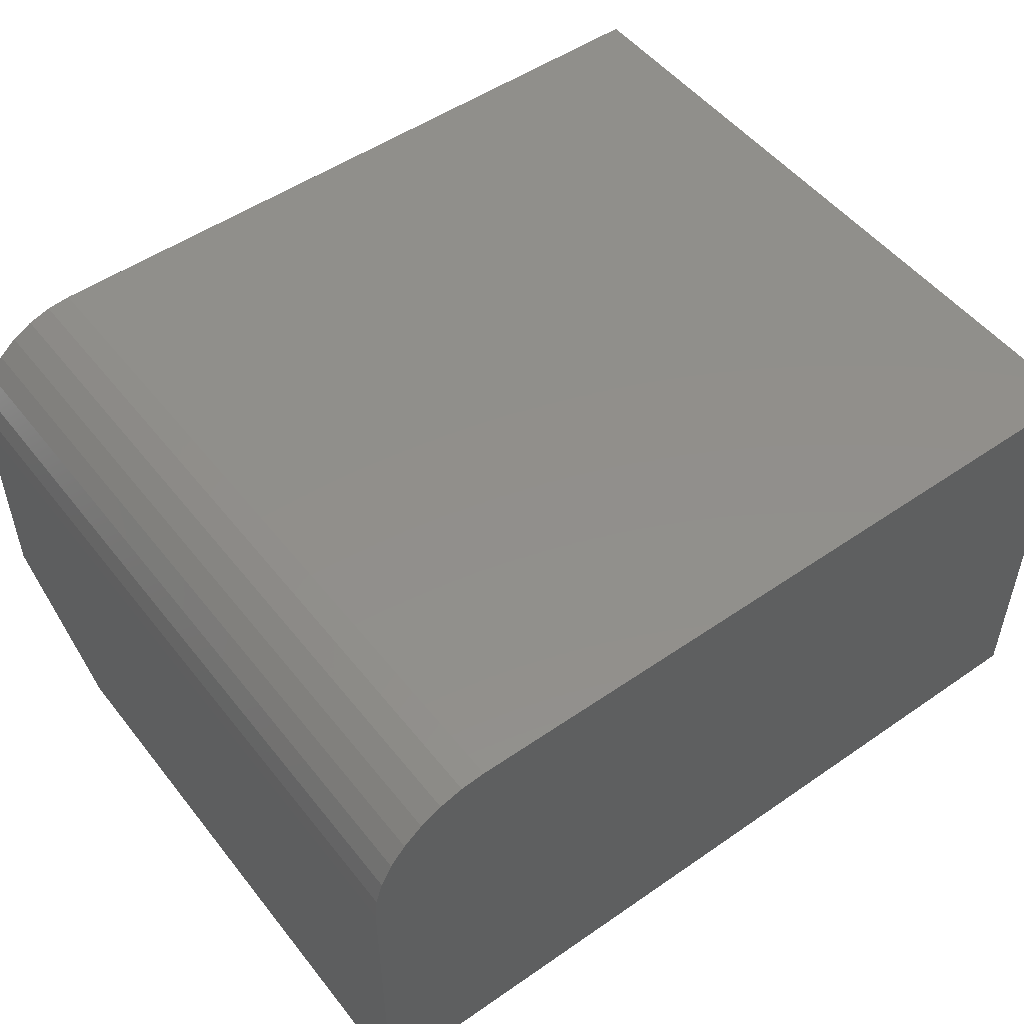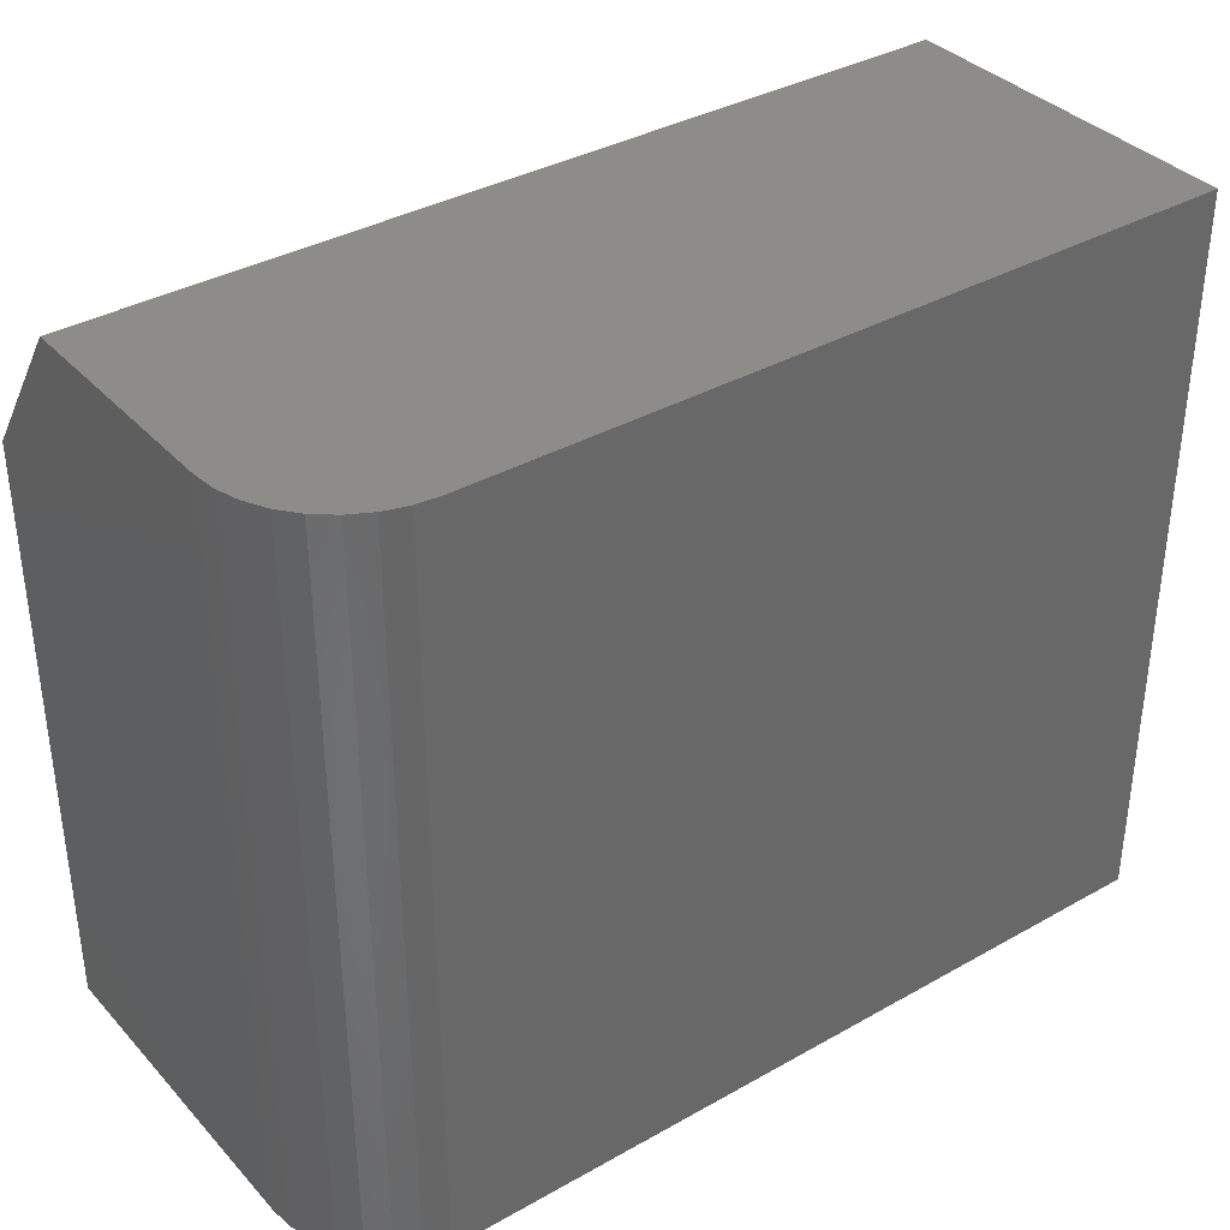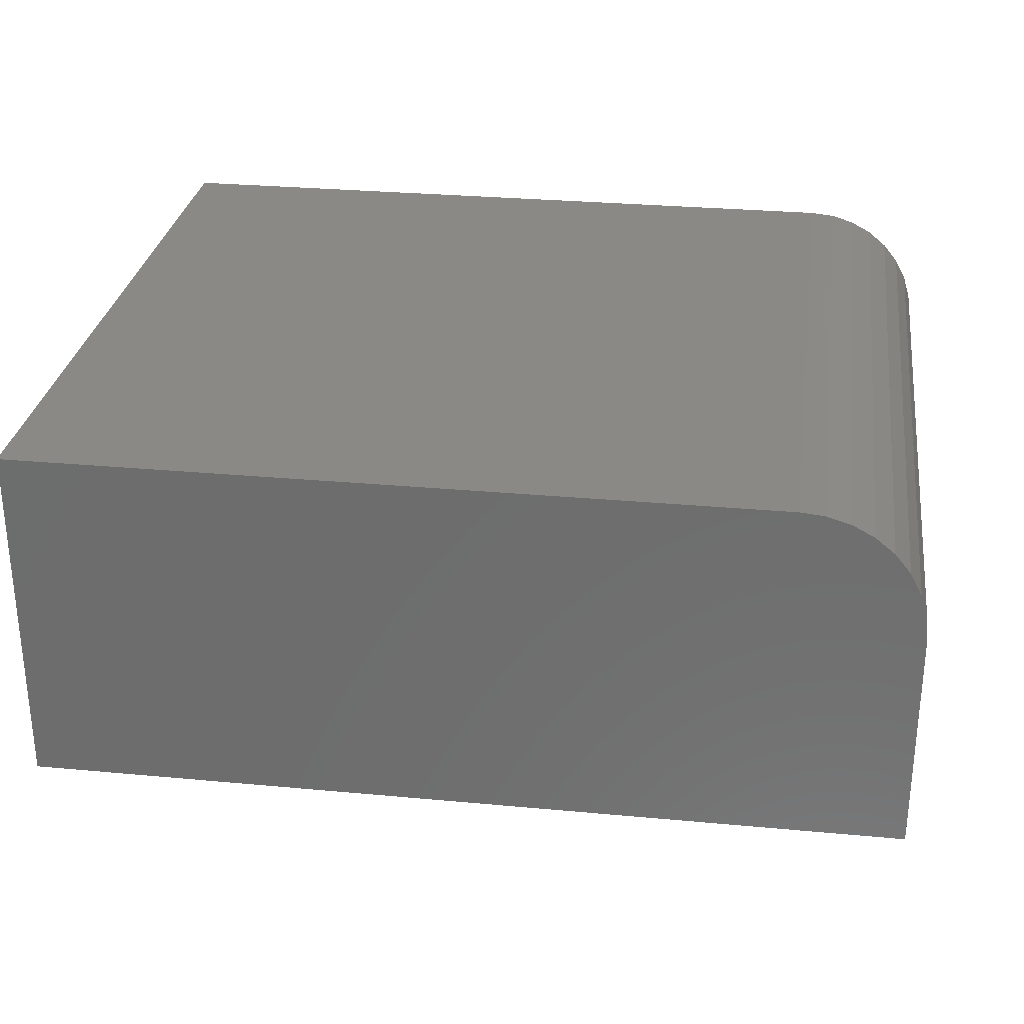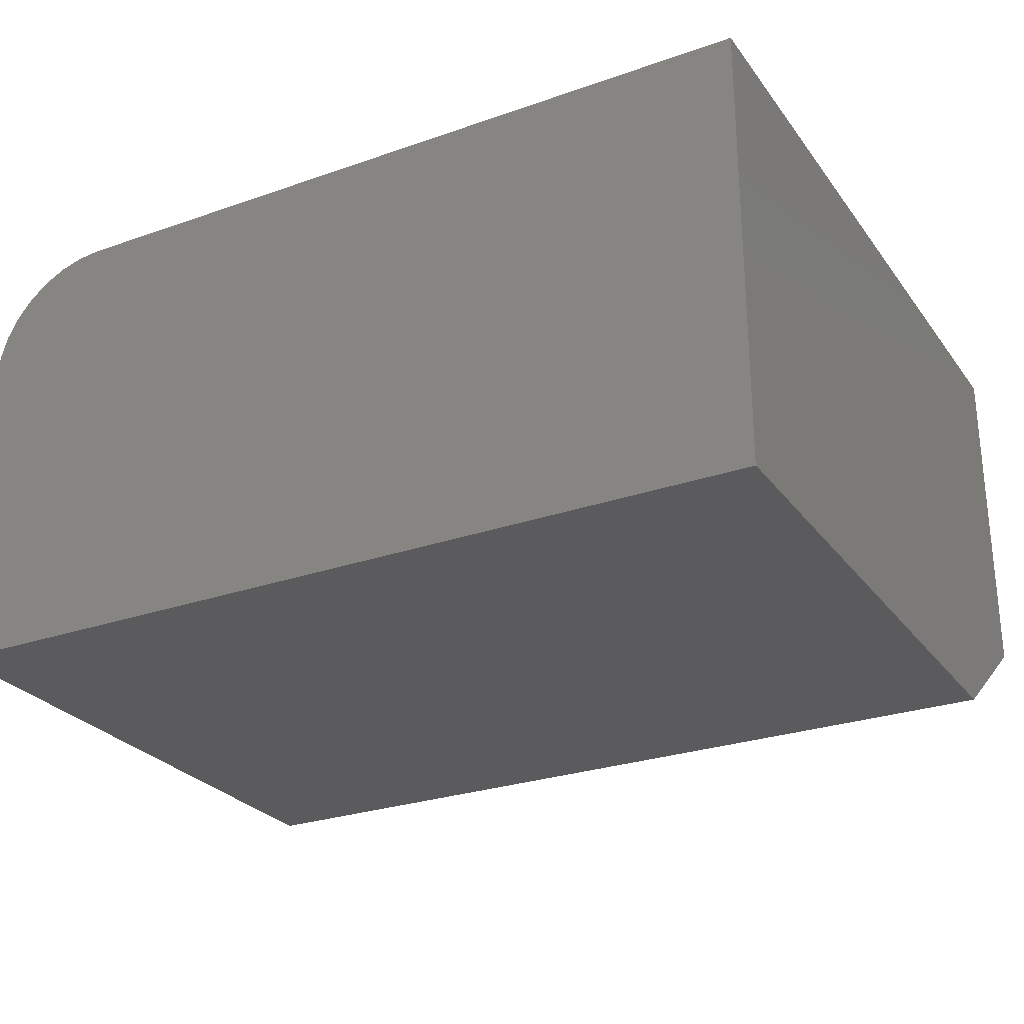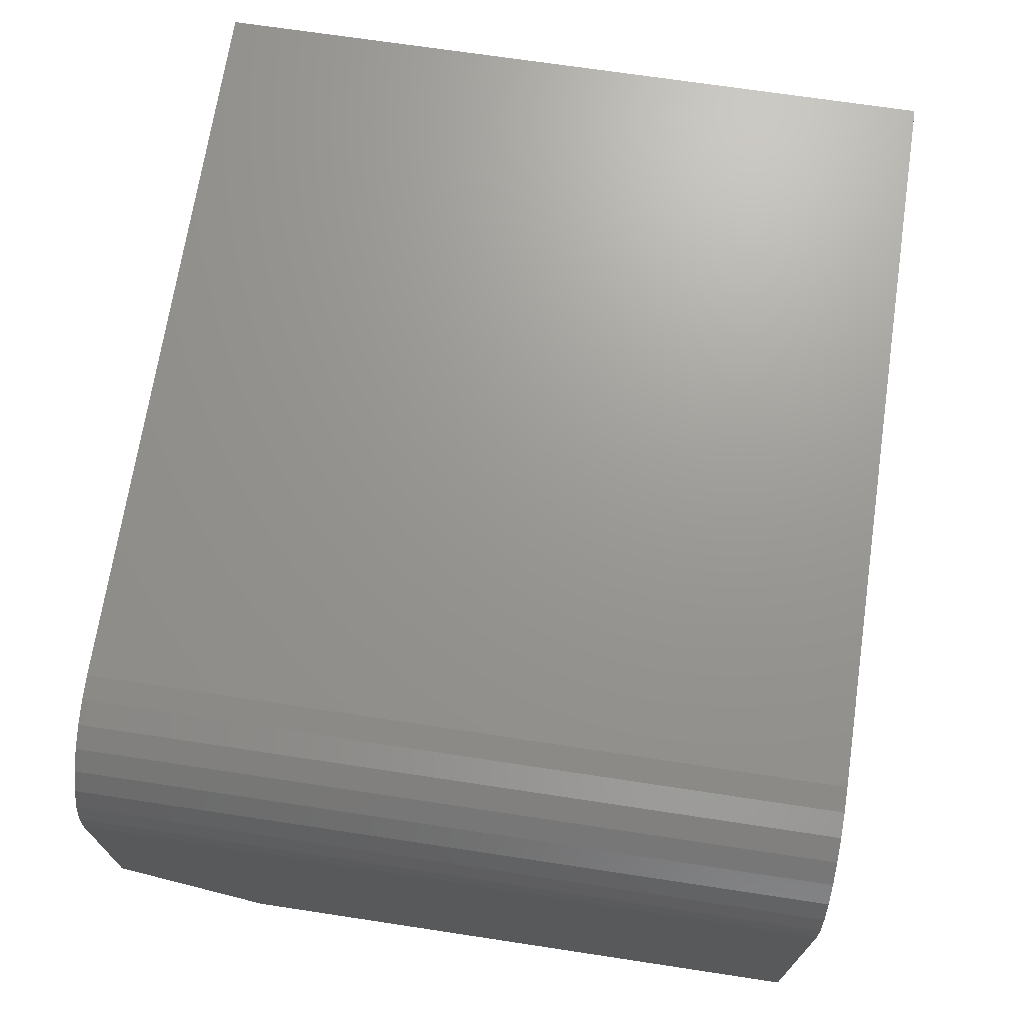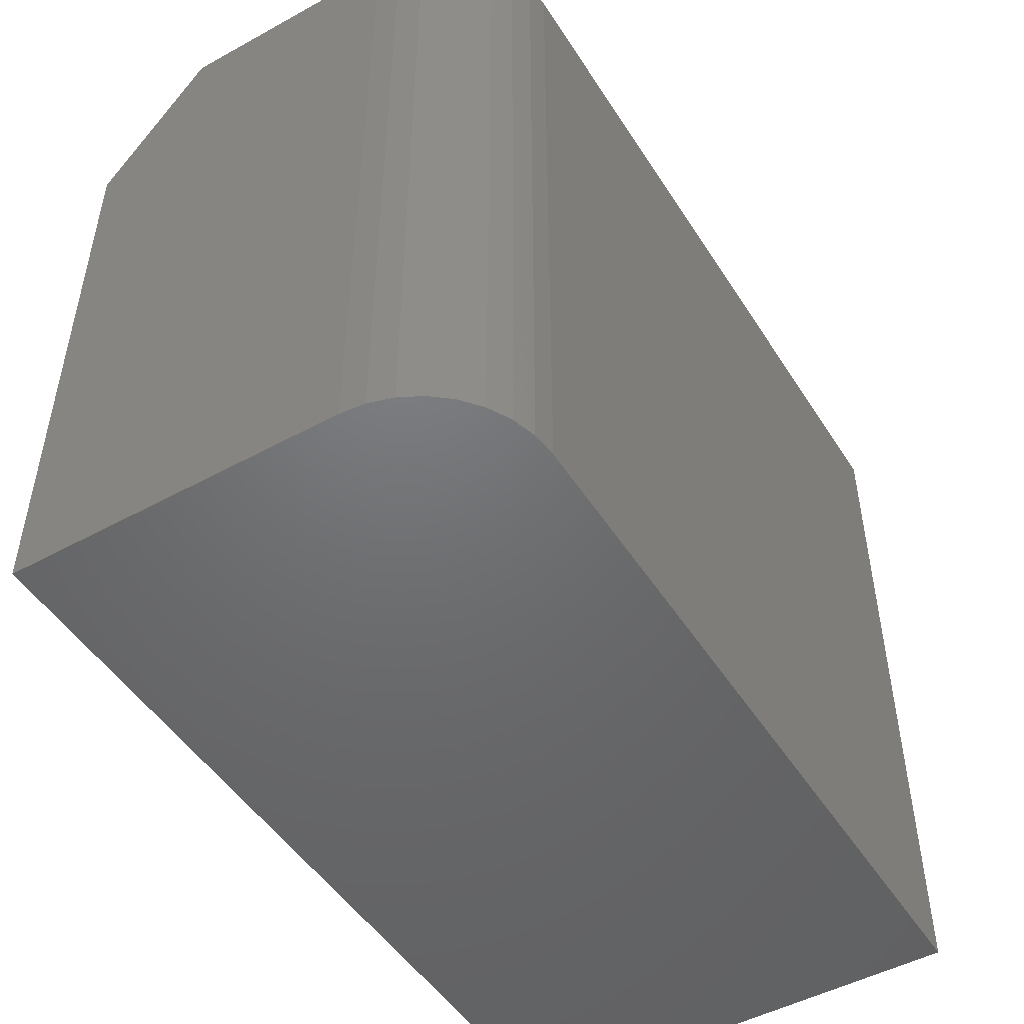
<metadata>
{"format":"stl","ext":"stl","renderer":"f3d","projection":"perspective","resolution":1024,"background":"white","views":[{"elev":51.0,"azim":143.0,"up":"+Y"},{"elev":36.3,"azim":143.6,"up":"+Z"},{"elev":29.1,"azim":7.9,"up":"+Y"},{"elev":-27.0,"azim":-151.5,"up":"+Y"},{"elev":70.0,"azim":98.6,"up":"+Y"},{"elev":-49.0,"azim":121.3,"up":"+Z"}]}
</metadata>
<code>
# stl→obj: 26 verts, 48 faces
v 0.3906 -0.2656 0.2314
v 0.3906 -0.09375 0.2314
v 0.3888 -0.07546 0.2314
v 0.2969 6.229e-17 0.2314
v -0.2656 3.106e-17 0.2314
v -0.2656 -0.2656 0.2314
v 0.3835 -0.05787 0.2314
v 0.3748 -0.04167 0.2314
v 0.3632 -0.02746 0.2314
v 0.349 -0.0158 0.2314
v 0.3328 -0.007136 0.2314
v 0.3152 -0.001801 0.2314
v 0.3906 -0.3438 -0.3281
v 0.3906 -0.09375 -0.3281
v 0.3906 -0.3438 0.122
v -0.2656 -0.3438 -0.3281
v -0.2656 -0.3438 0.122
v -0.2656 0 -0.3281
v 0.2969 3.123e-17 -0.3281
v 0.3152 -0.001801 -0.3281
v 0.3328 -0.007136 -0.3281
v 0.349 -0.0158 -0.3281
v 0.3632 -0.02746 -0.3281
v 0.3748 -0.04167 -0.3281
v 0.3835 -0.05787 -0.3281
v 0.3888 -0.07546 -0.3281
f 1 2 3
f 4 5 6
f 4 6 1
f 4 1 3
f 4 3 7
f 4 7 8
f 4 8 9
f 4 9 10
f 4 10 11
f 4 11 12
f 13 14 15
f 15 14 2
f 15 2 1
f 16 13 17
f 17 13 15
f 18 16 5
f 5 16 17
f 5 17 6
f 17 15 6
f 6 15 1
f 18 5 19
f 19 5 4
f 13 16 18
f 13 18 19
f 13 19 20
f 13 20 21
f 13 21 22
f 13 22 23
f 13 23 24
f 13 24 25
f 13 25 26
f 13 26 14
f 19 4 20
f 20 4 12
f 20 12 21
f 21 12 11
f 21 11 22
f 22 11 10
f 22 10 23
f 23 10 9
f 23 9 24
f 24 9 8
f 24 8 25
f 25 8 7
f 25 7 26
f 26 7 3
f 26 3 14
f 14 3 2

</code>
